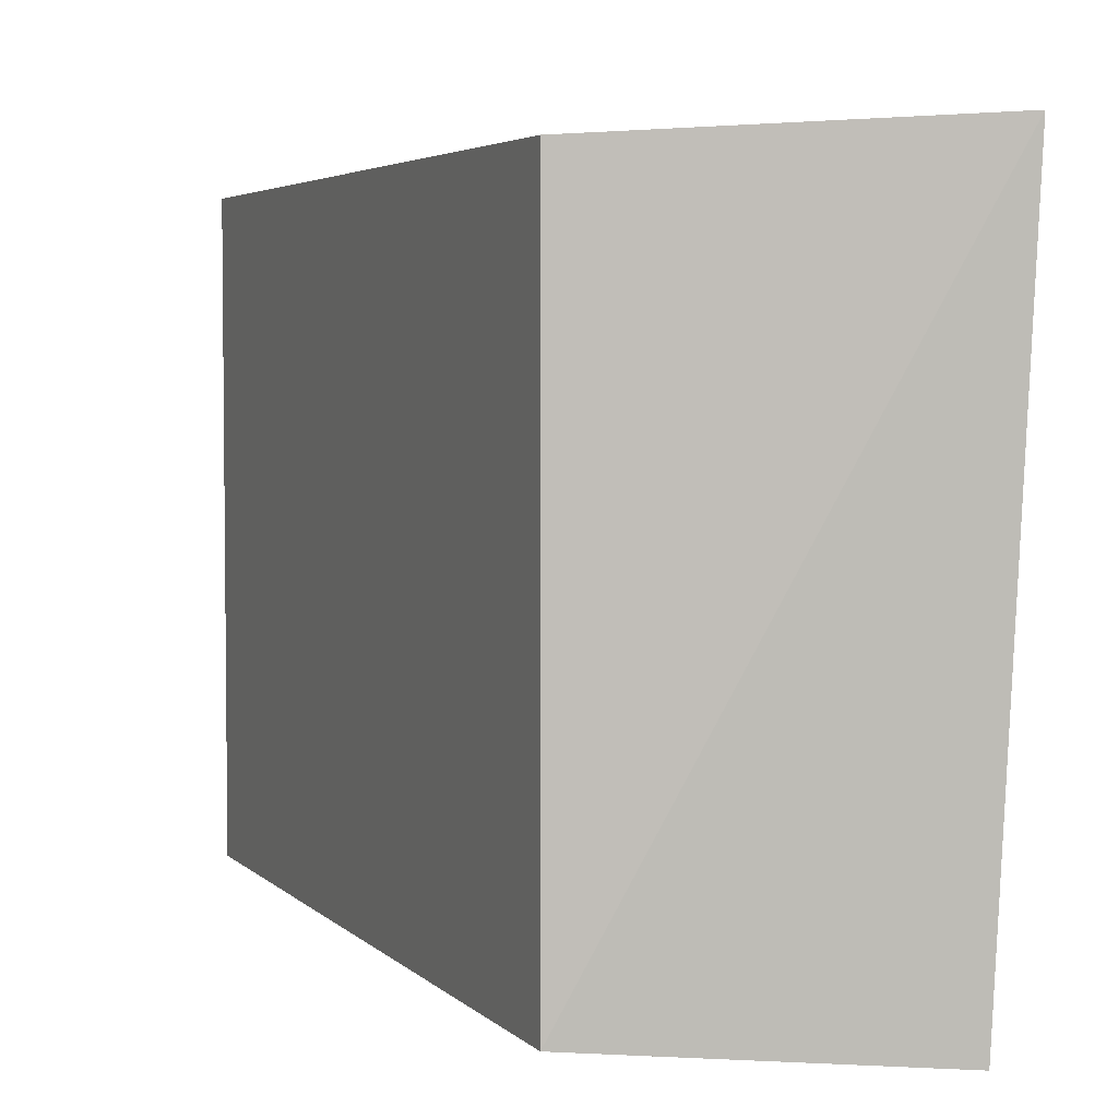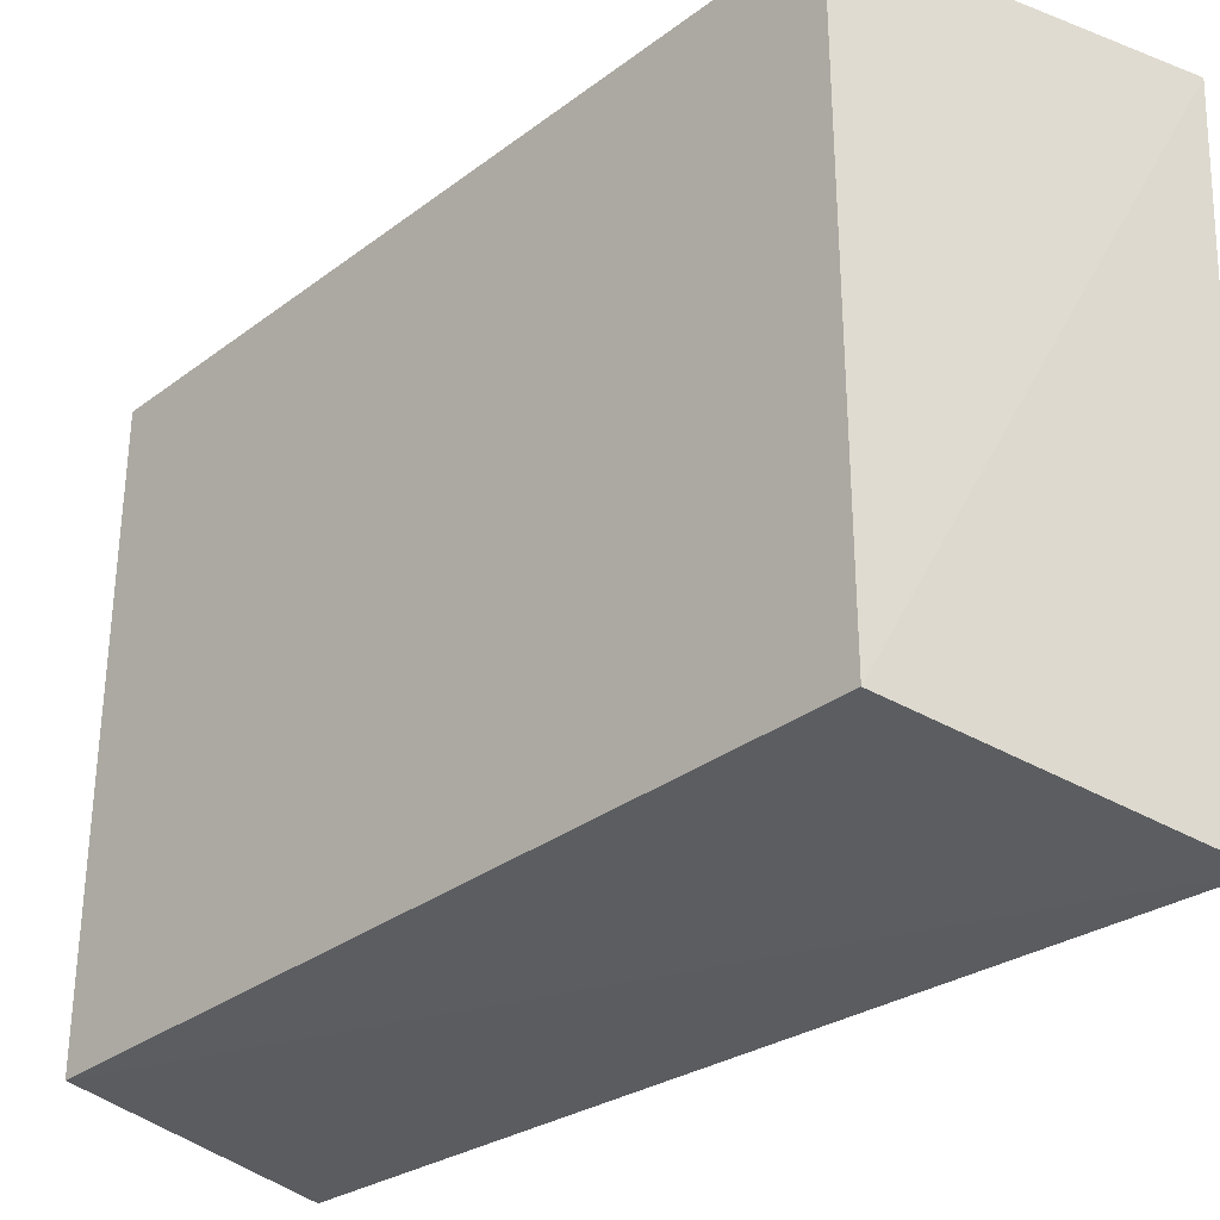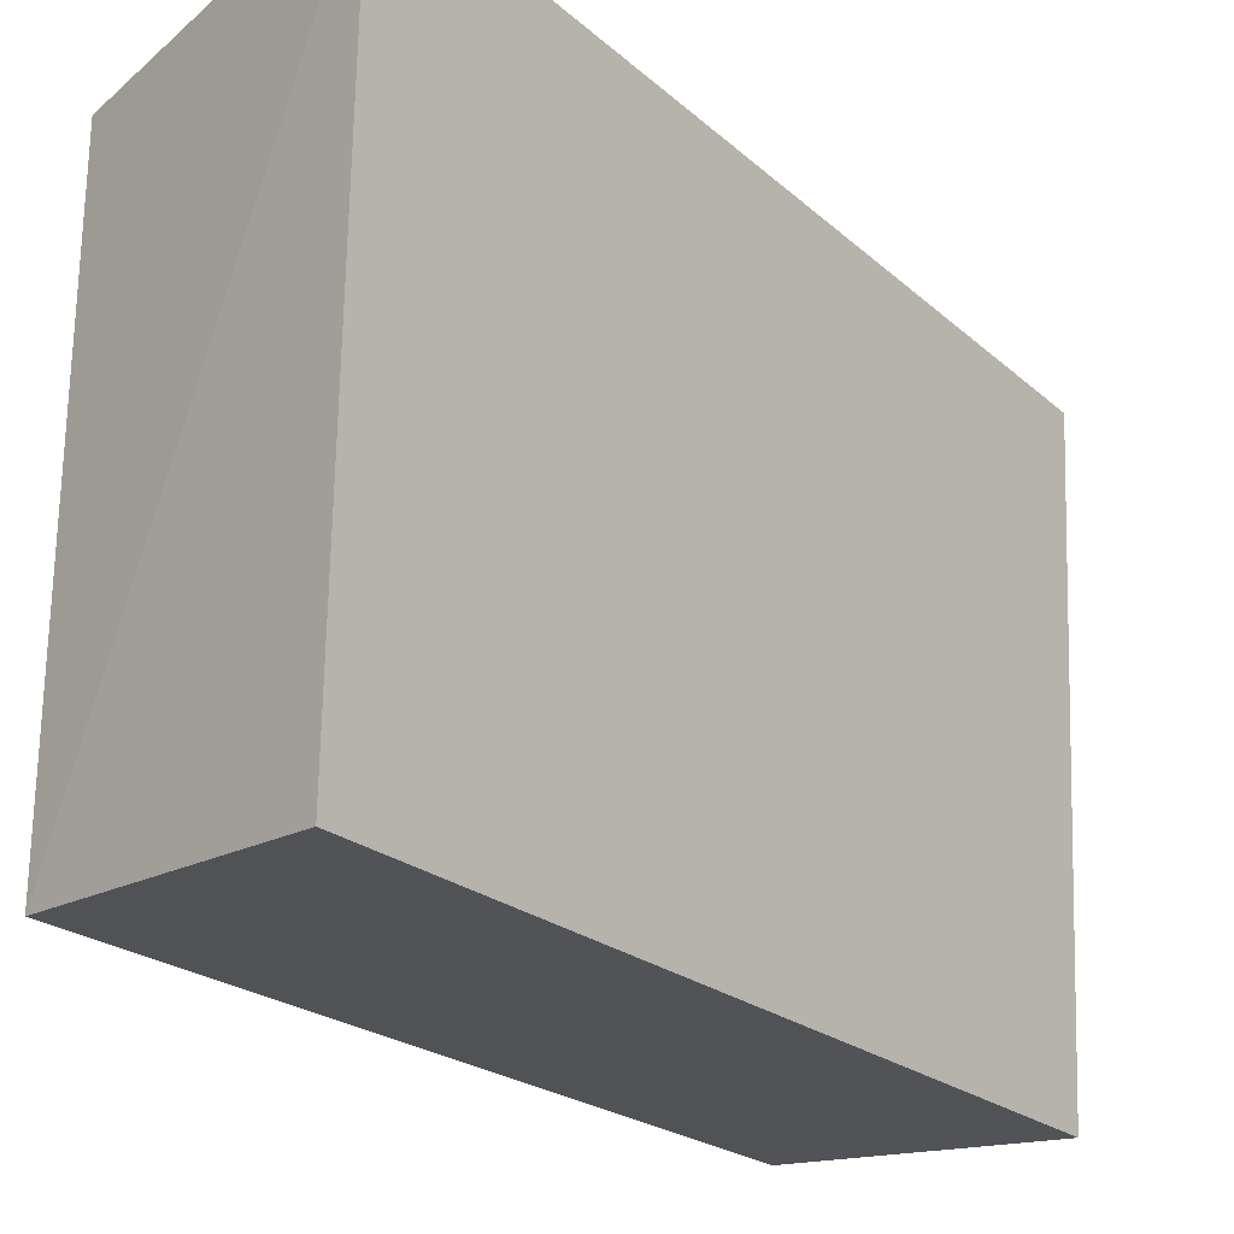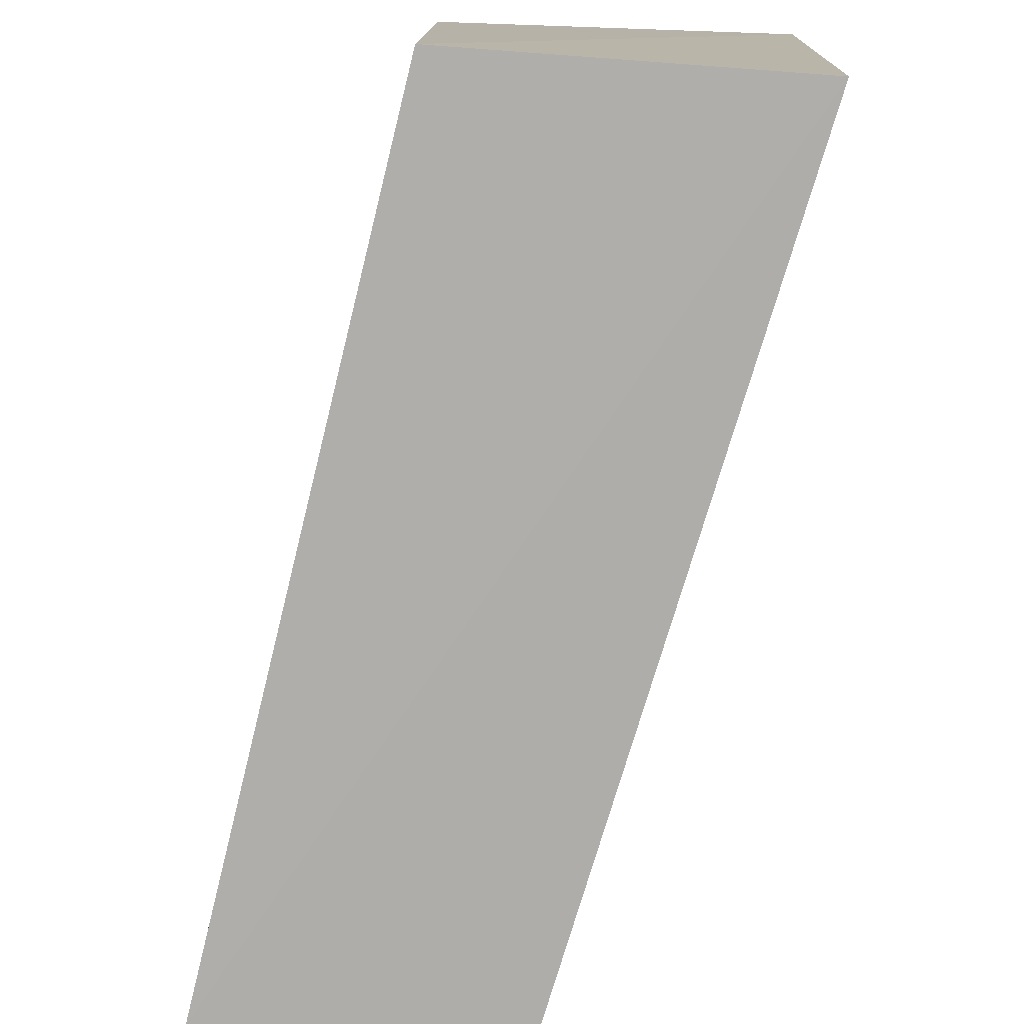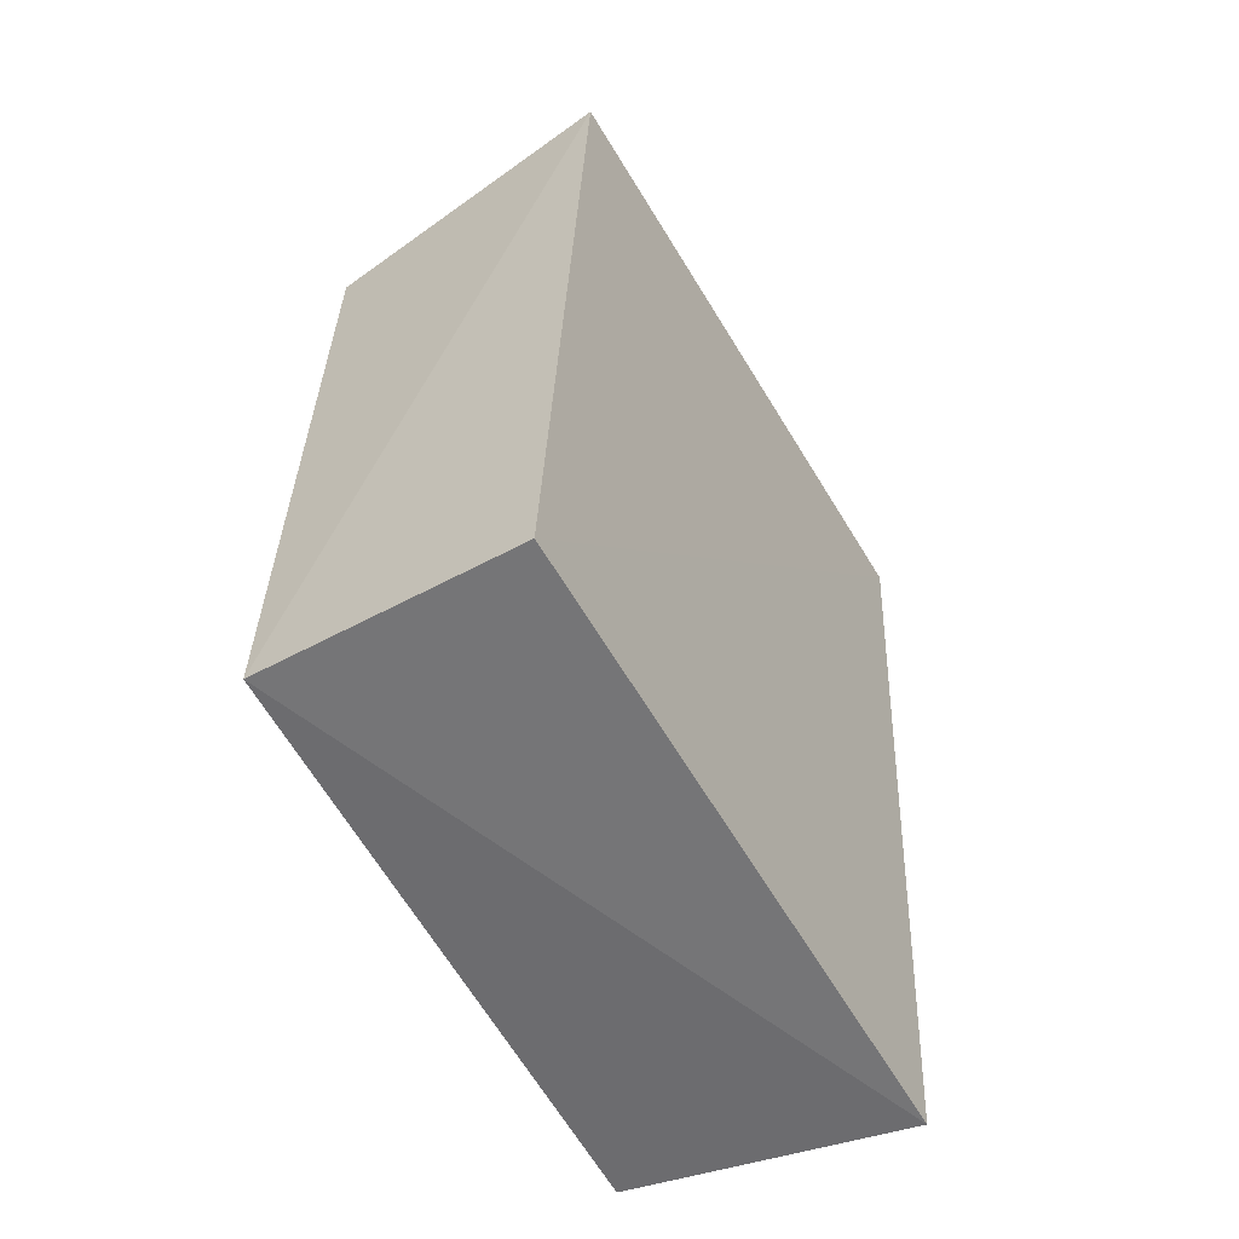
<metadata>
{"format":"obj","ext":"obj","renderer":"f3d","projection":"perspective","resolution":1024,"background":"white","views":[{"elev":4.1,"azim":158.2,"up":"+Z"},{"elev":-31.8,"azim":136.4,"up":"+Z"},{"elev":-24.7,"azim":-140.7,"up":"+Z"},{"elev":-77.7,"azim":166.2,"up":"+Z"},{"elev":-59.9,"azim":-151.6,"up":"+Y"}]}
</metadata>
<code>
v -0.155 -0.1783 0.007576
v -0.155 -0.1783 -0.2348
v -0.155 0.1399 0.007576
v -0.29 0.1678 0.01618
v -0.2707 -0.1988 0.01288
v -0.2799 0.1614 -0.2468
v -0.155 0.1399 -0.2348
v -0.2623 -0.1919 -0.2412
f 1 2 3
f 1 3 4
f 5 2 1
f 5 1 4
f 7 3 2
f 7 2 6
f 7 6 4
f 7 4 3
f 8 5 4
f 8 4 6
f 8 6 2
f 8 2 5

</code>
